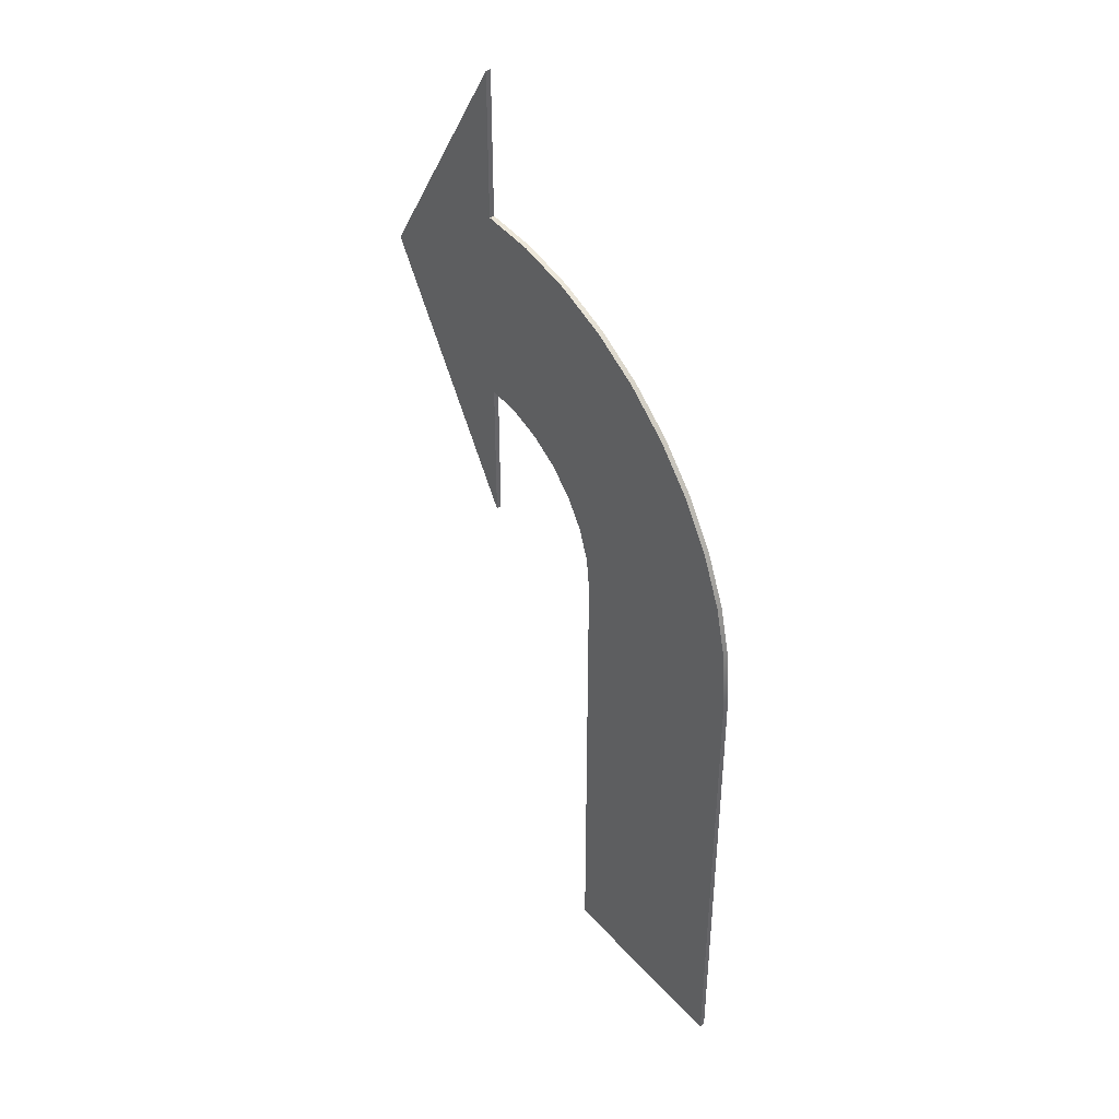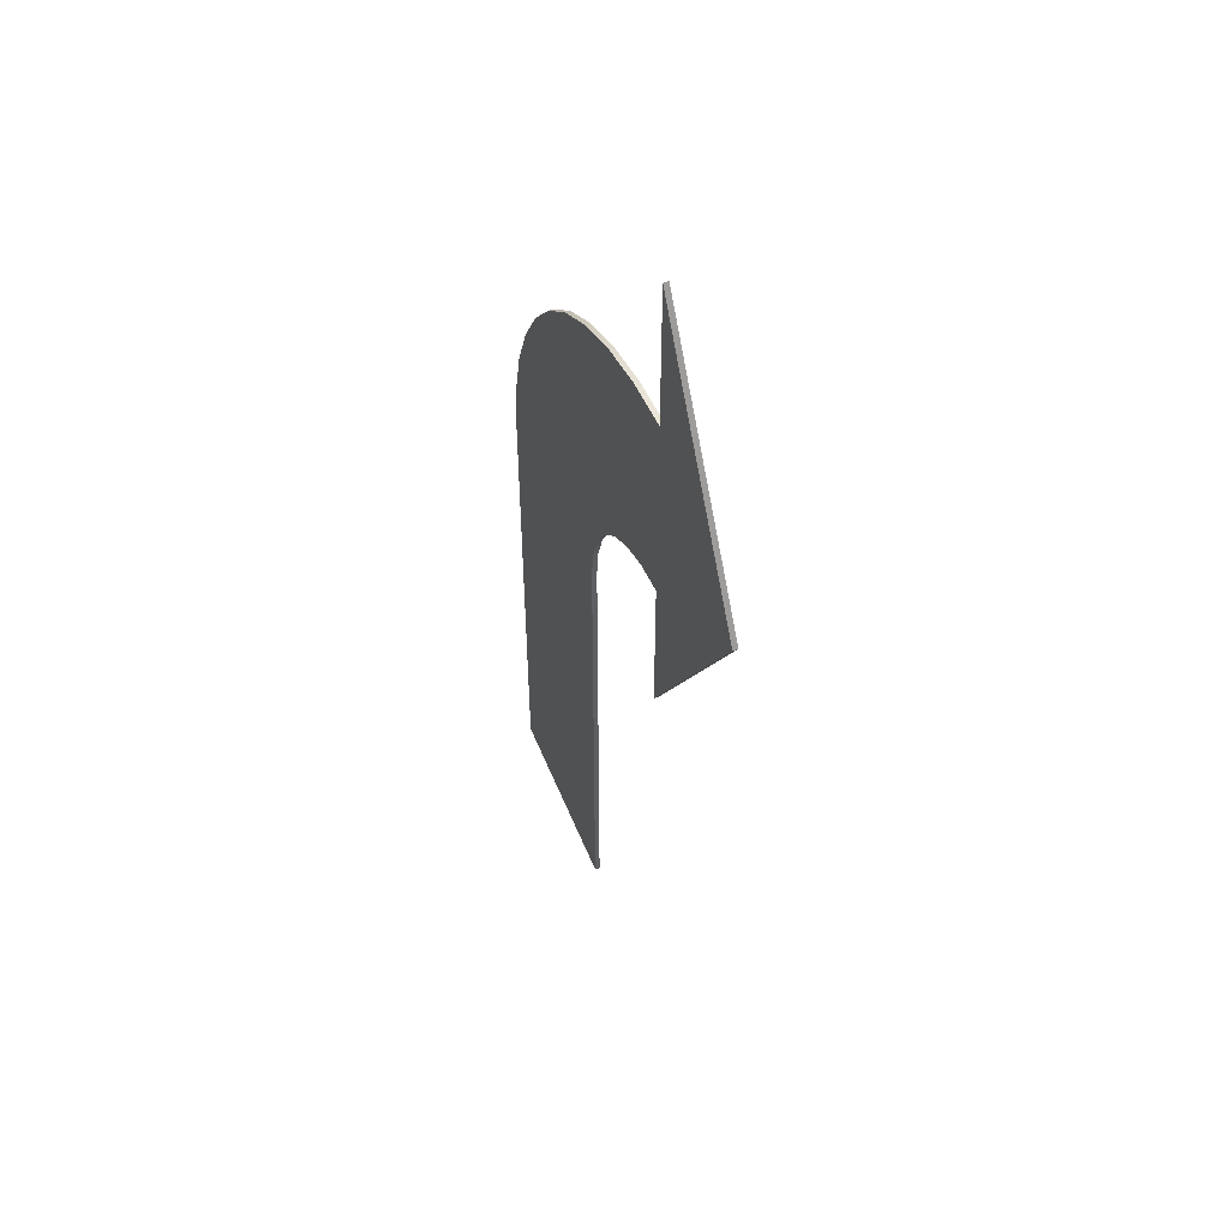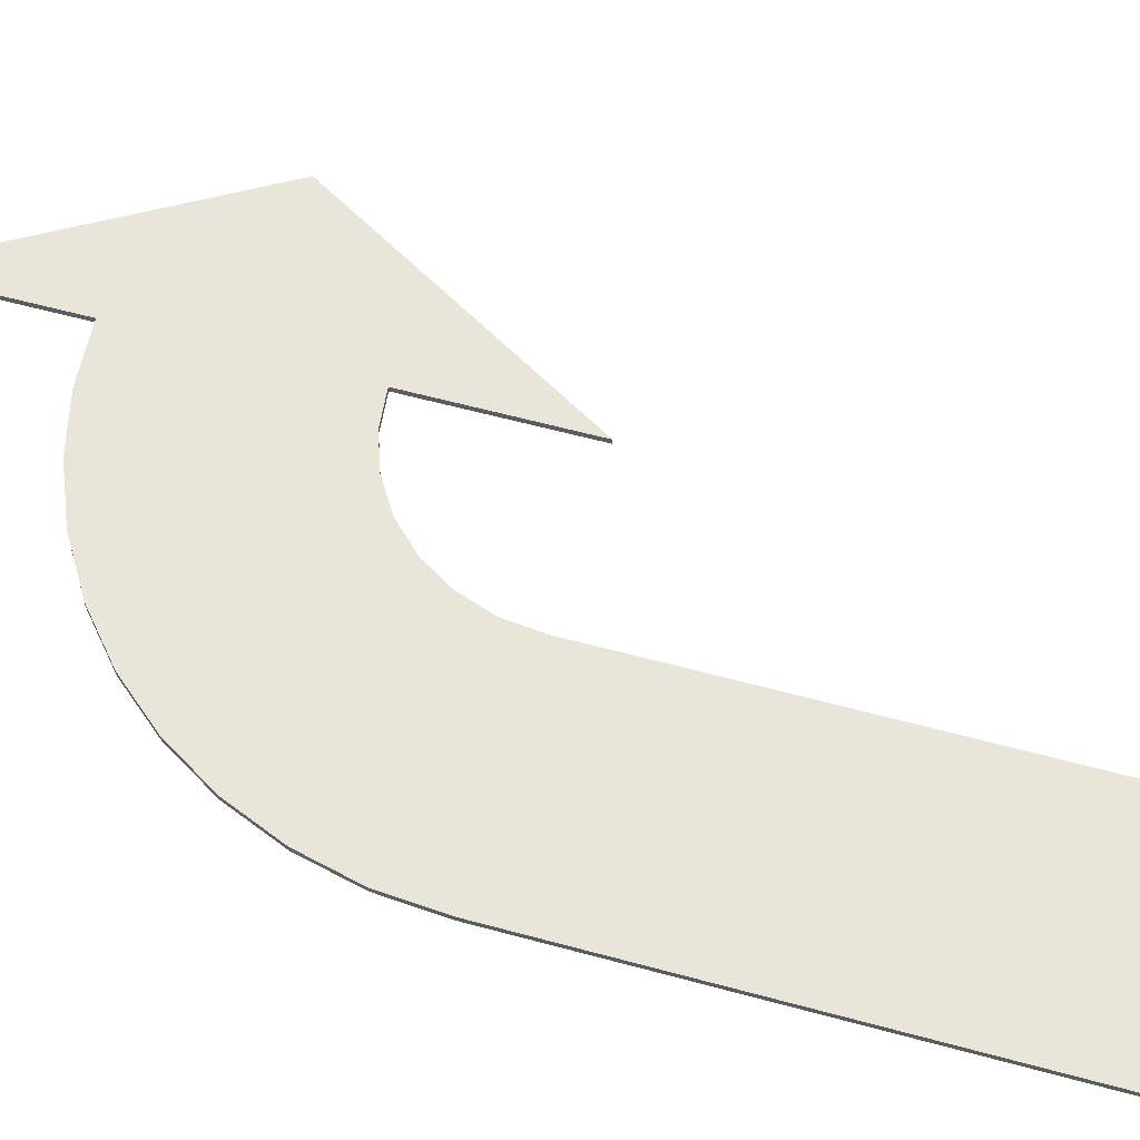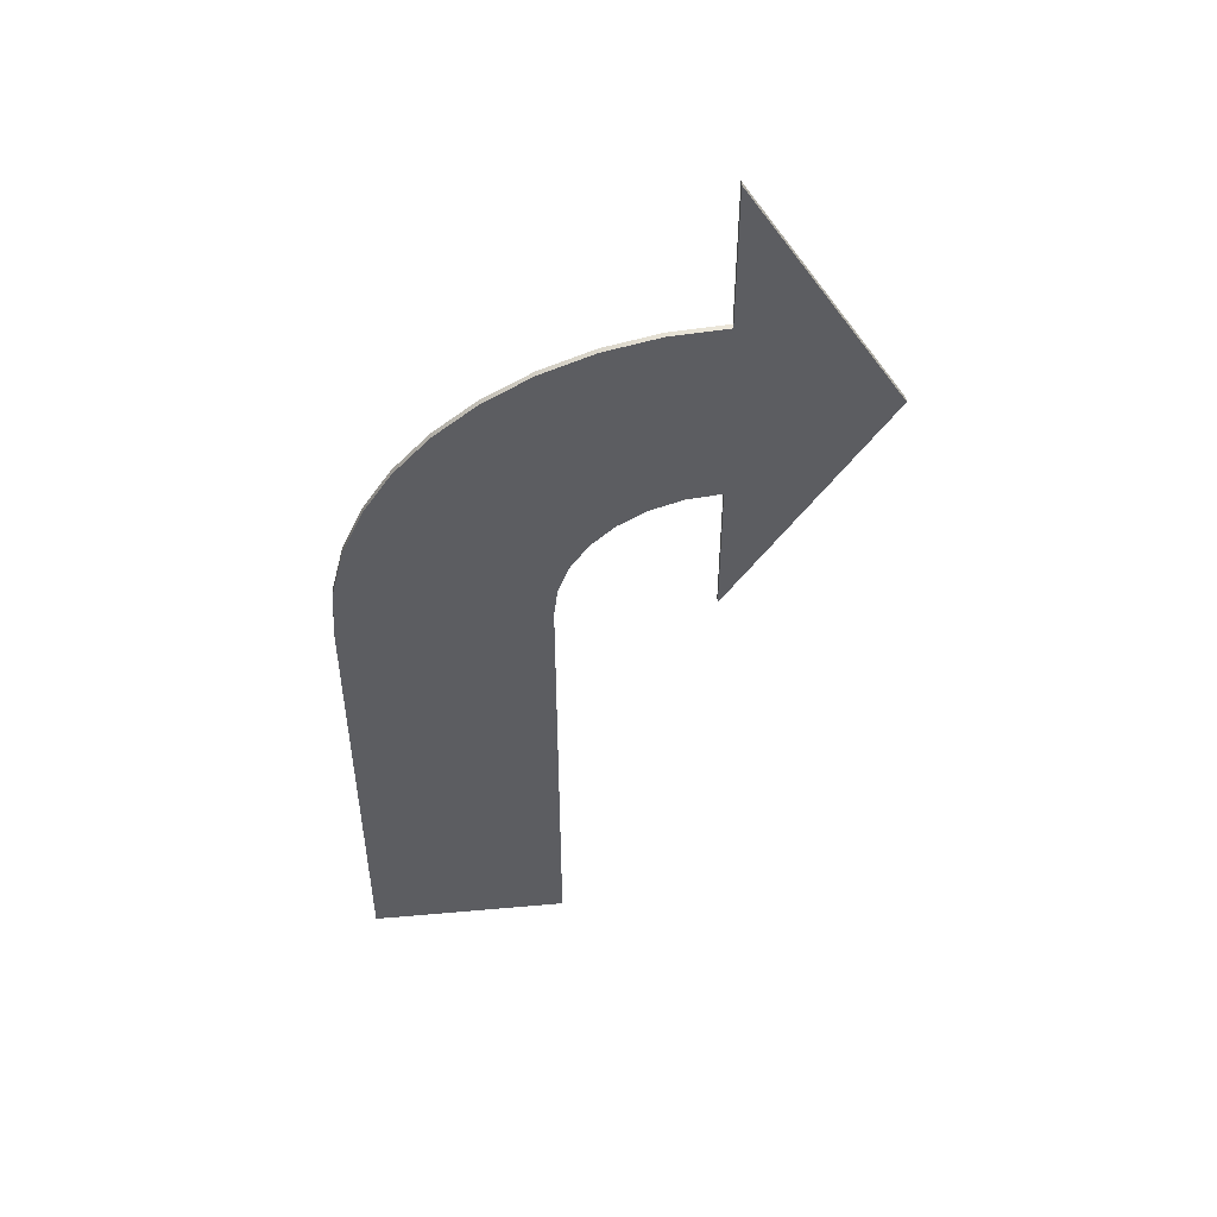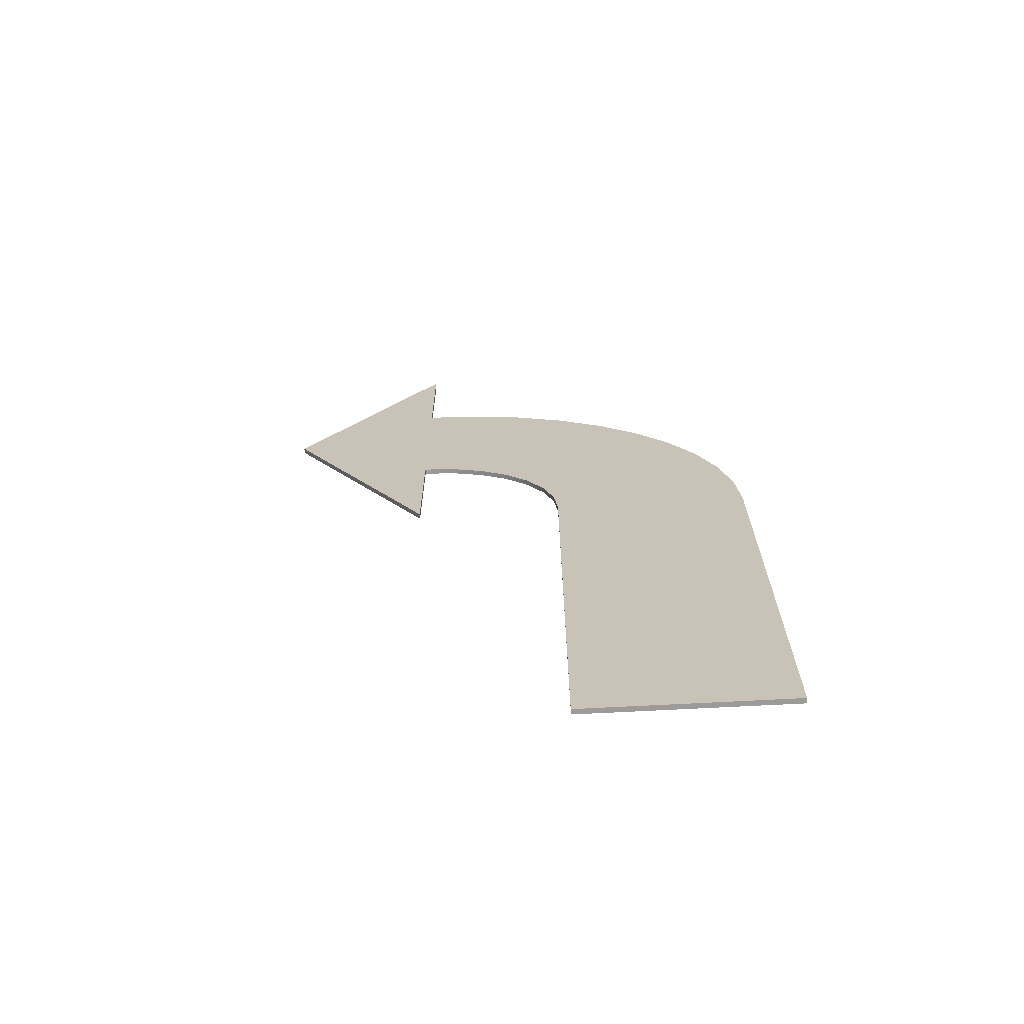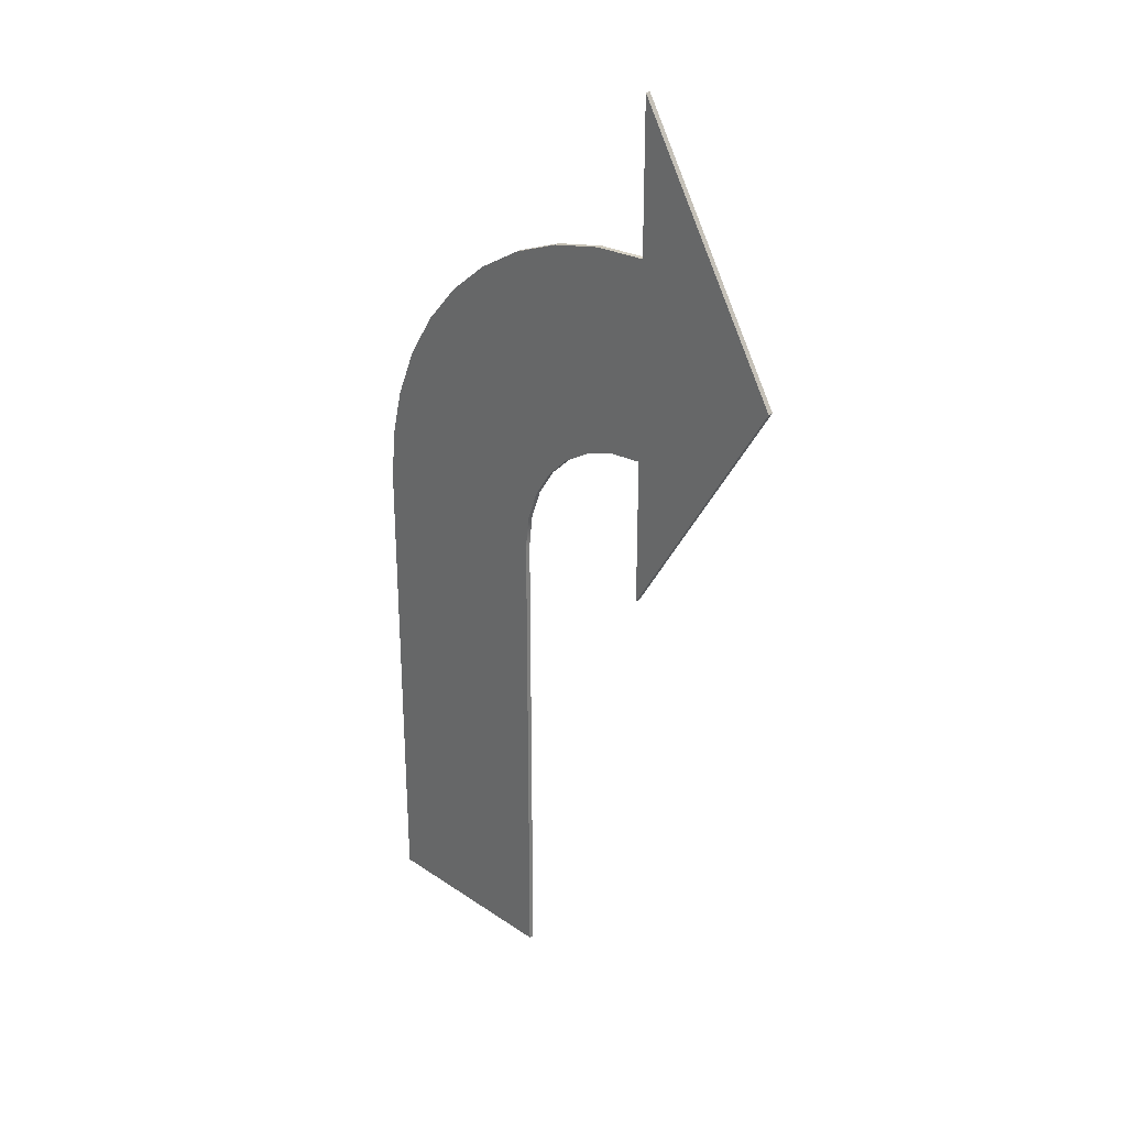
<metadata>
{"format":"obj","ext":"obj","renderer":"f3d","projection":"perspective","resolution":1024,"background":"white","views":[{"elev":42.3,"azim":-128.0,"up":"+Y"},{"elev":51.6,"azim":68.4,"up":"+Y"},{"elev":58.4,"azim":-74.2,"up":"+Z"},{"elev":51.5,"azim":-5.5,"up":"+Y"},{"elev":-69.9,"azim":-177.0,"up":"+Y"},{"elev":30.1,"azim":44.7,"up":"+Y"}]}
</metadata>
<code>
g Body1
v 10 25 0
v 10.38 28.34 0
v 11.49 31.51 0
v 13.27 34.35 0
v 15.65 36.73 0
v 18.49 38.51 0
v 21.66 39.62 0
v 25 40 0
v 25 40 0.5
v 21.66 39.62 0.5
v 18.49 38.51 0.5
v 15.65 36.73 0.5
v 13.27 34.35 0.5
v 11.49 31.51 0.5
v 10.38 28.34 0.5
v 10 25 0.5
v 10 -25 0
v 10 -25 0.5
v -10 -25 0
v -10 -25 0.5
v -10 25 0
v -10 25 0.5
v 25 60 0
v 19.52 59.57 0
v 14.18 58.29 0
v 9.11 56.19 0
v 4.428 53.32 0
v 0.2513 49.75 0
v -3.316 45.57 0
v -6.185 40.89 0
v -8.287 35.82 0
v -9.569 30.48 0
v -9.569 30.48 0.5
v -8.287 35.82 0.5
v -6.185 40.89 0.5
v -3.316 45.57 0.5
v 0.2513 49.75 0.5
v 4.428 53.32 0.5
v 9.11 56.19 0.5
v 14.18 58.29 0.5
v 19.52 59.57 0.5
v 25 60 0.5
v 25 75 0
v 25 75 0.5
v 40 50 0
v 40 50 0.5
v 25 25 0
v 25 25 0.5
f 16 1 15
f 15 1 2
f 15 2 14
f 14 2 3
f 14 3 13
f 13 3 4
f 13 4 12
f 12 4 5
f 12 5 11
f 11 5 6
f 11 6 10
f 10 6 7
f 10 7 9
f 9 7 8
f 17 1 18
f 18 1 16
f 19 17 20
f 20 17 18
f 21 19 22
f 22 19 20
f 42 23 41
f 41 23 24
f 41 24 40
f 40 24 25
f 40 25 39
f 39 25 26
f 39 26 38
f 38 26 27
f 38 27 37
f 37 27 28
f 37 28 36
f 36 28 29
f 36 29 35
f 35 29 30
f 35 30 34
f 34 30 31
f 34 31 33
f 33 31 32
f 33 32 22
f 22 32 21
f 43 23 44
f 44 23 42
f 45 43 46
f 46 43 44
f 47 45 48
f 48 45 46
f 8 47 9
f 9 47 48
f 48 46 9
f 9 46 42
f 9 42 10
f 10 42 41
f 10 41 11
f 11 41 40
f 11 40 12
f 12 40 39
f 12 39 13
f 13 39 38
f 13 38 14
f 14 38 37
f 14 37 15
f 15 37 36
f 15 36 16
f 16 36 35
f 16 35 34
f 46 44 42
f 34 33 16
f 16 33 22
f 16 22 18
f 18 22 20
f 47 8 45
f 45 8 23
f 45 23 43
f 8 7 23
f 23 7 24
f 24 7 6
f 24 6 25
f 25 6 5
f 25 5 26
f 26 5 4
f 26 4 27
f 27 4 3
f 27 3 28
f 28 3 2
f 28 2 29
f 29 2 1
f 29 1 30
f 30 1 31
f 31 1 32
f 32 1 21
f 21 1 19
f 19 1 17

</code>
